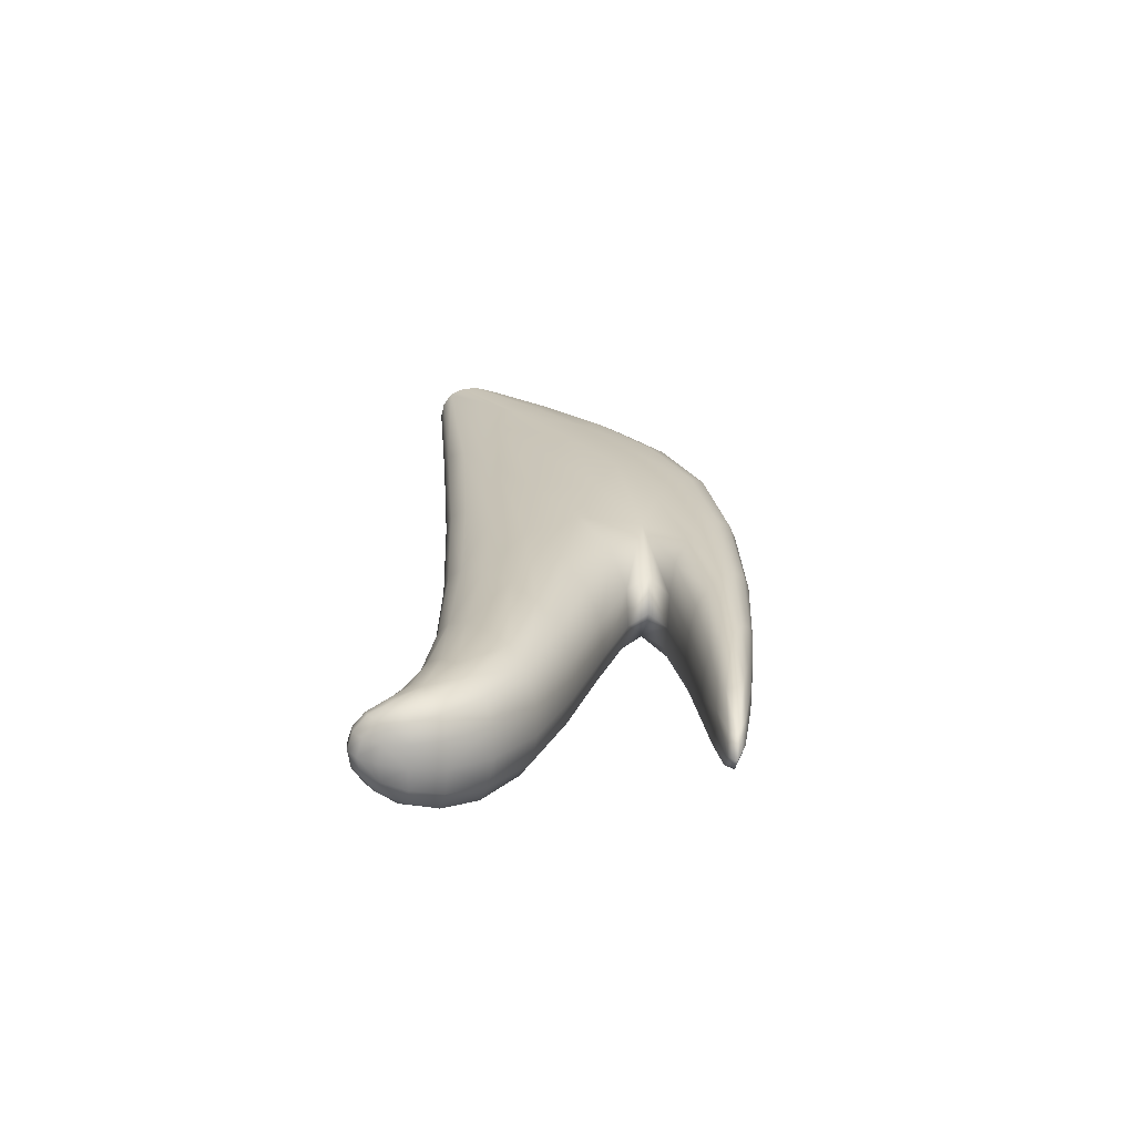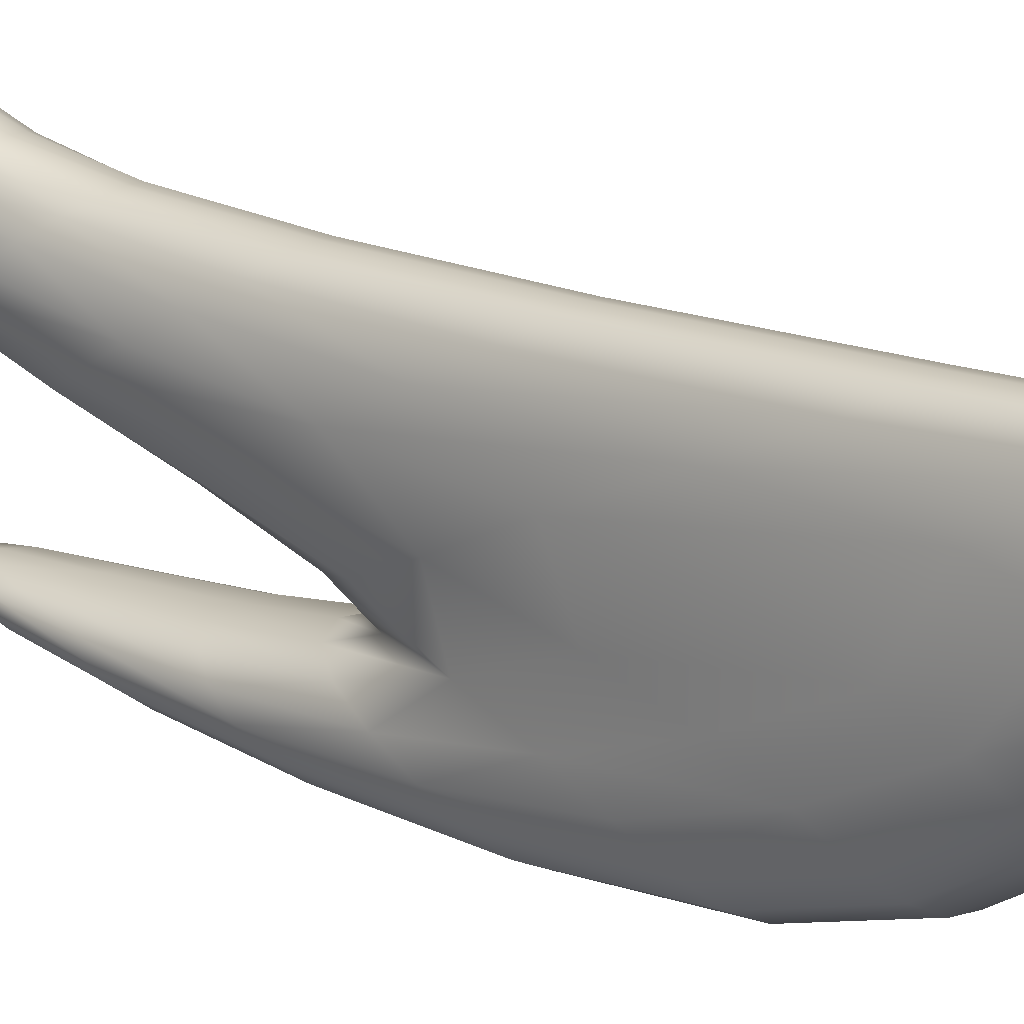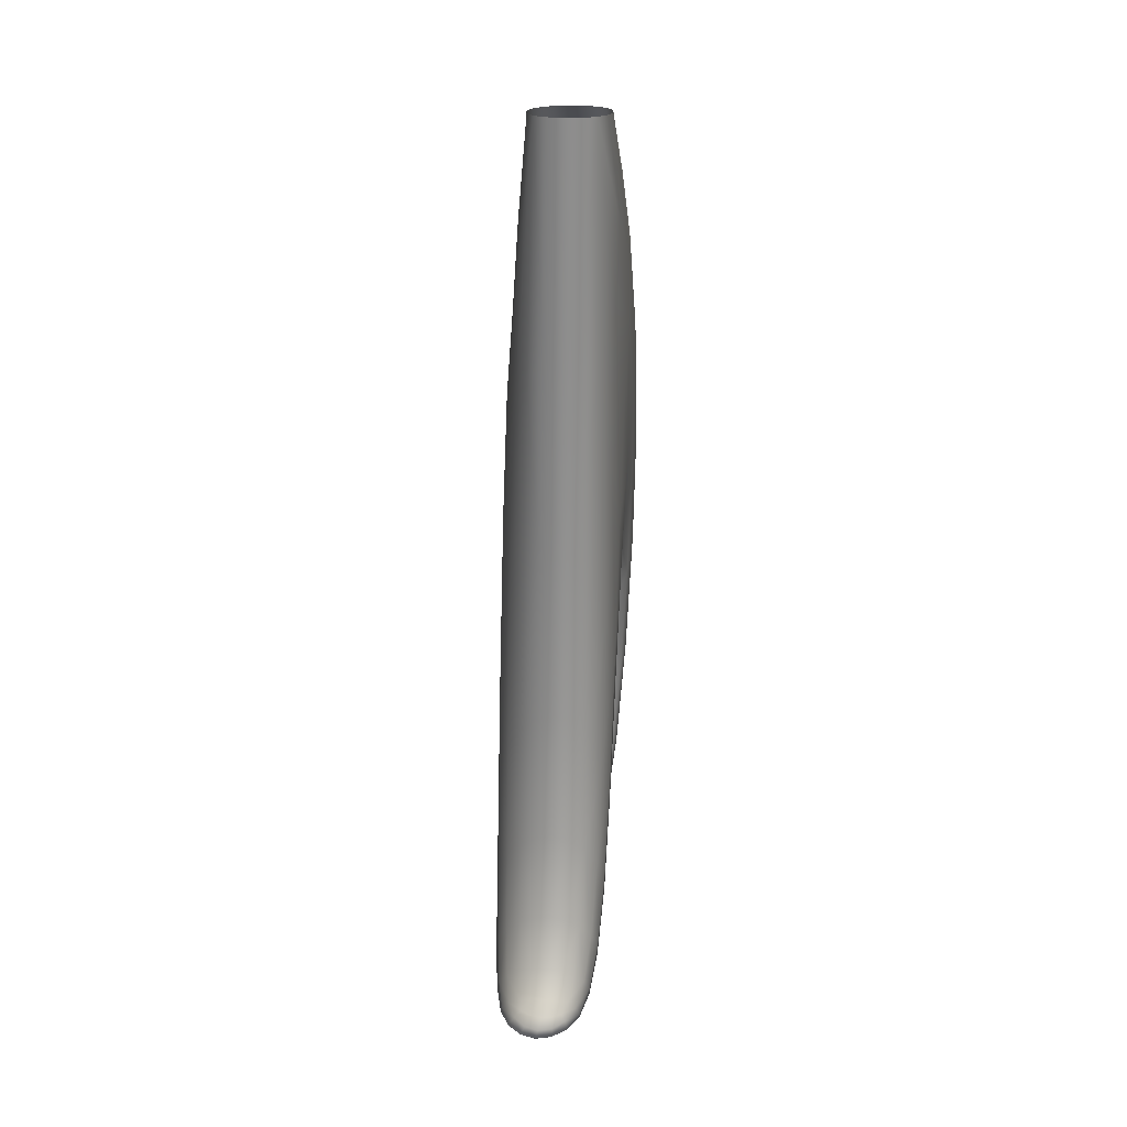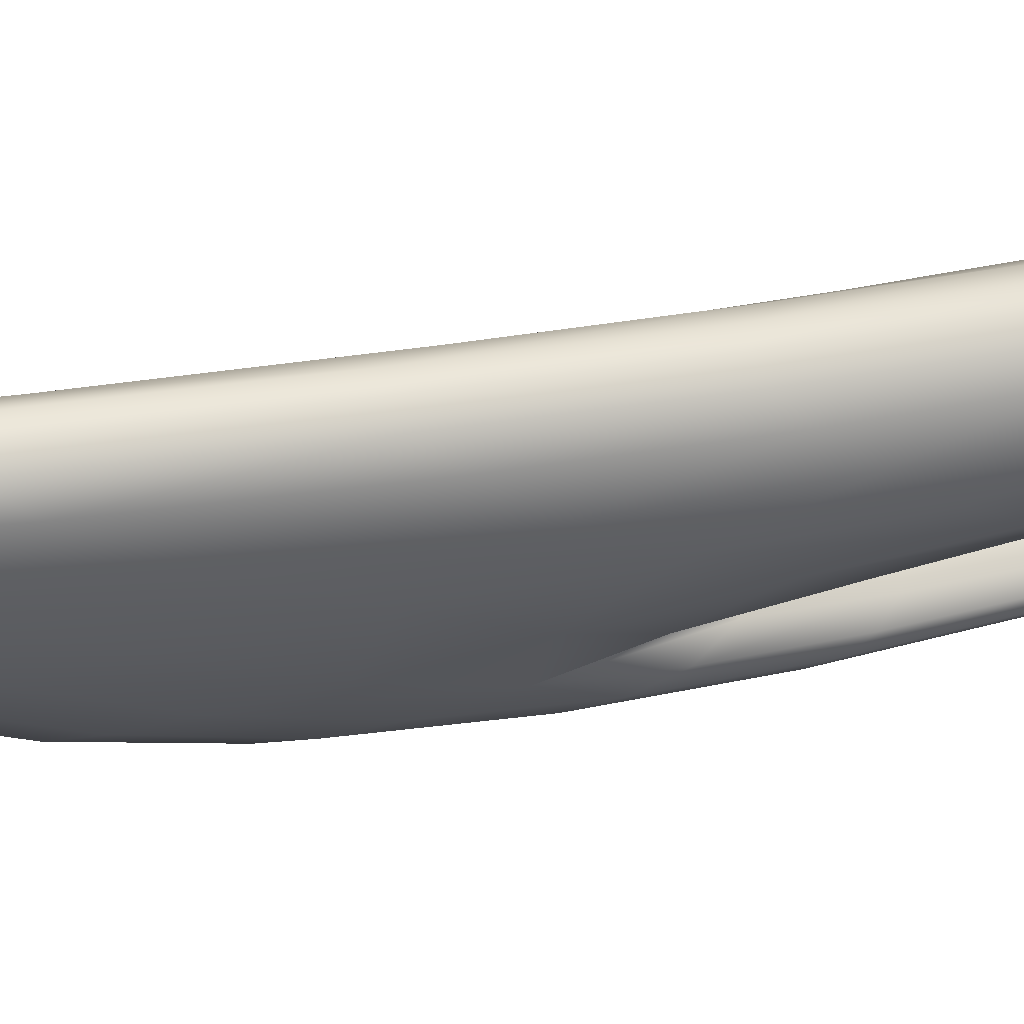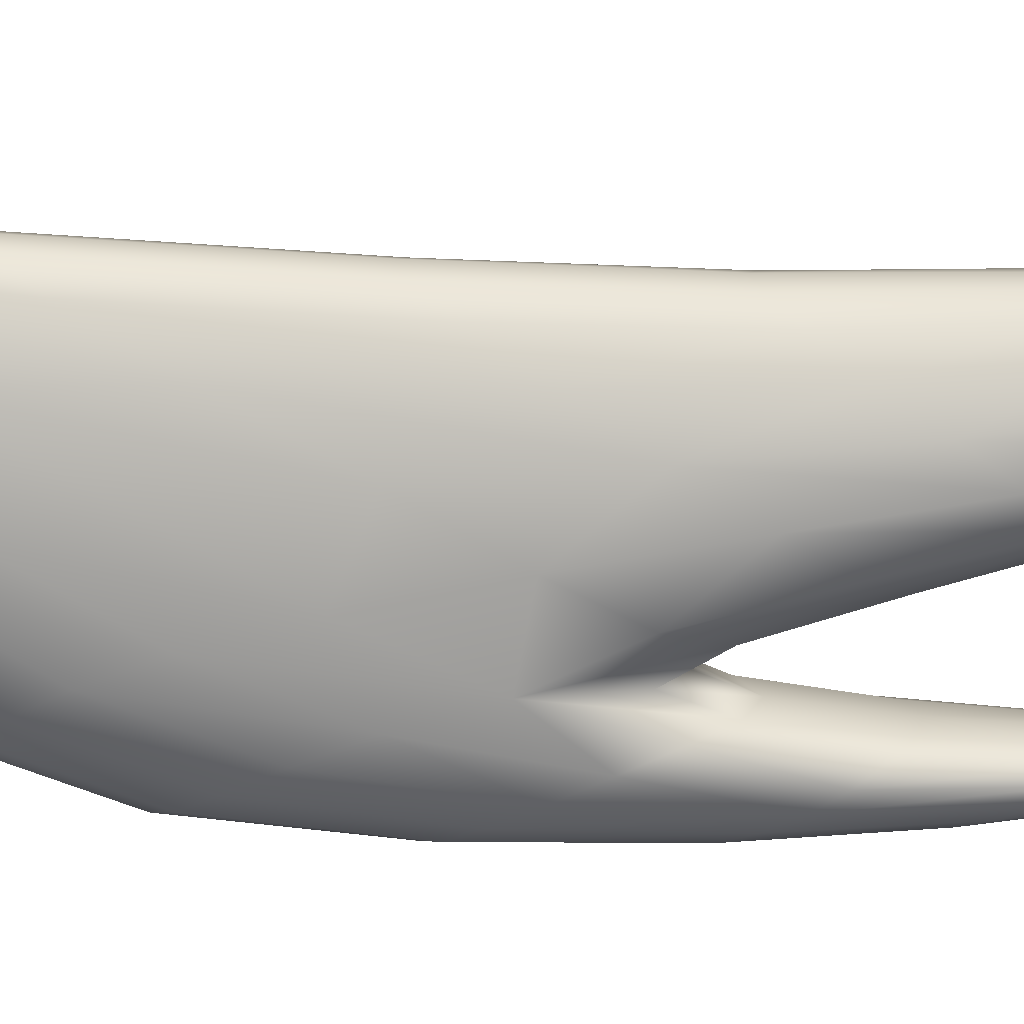
<metadata>
{"format":"obj","ext":"obj","renderer":"f3d","projection":"perspective","resolution":1024,"background":"white","views":[{"elev":-70.4,"azim":86.3,"up":"+Y"},{"elev":22.8,"azim":128.9,"up":"+Z"},{"elev":20.7,"azim":8.0,"up":"+Y"},{"elev":66.2,"azim":-100.2,"up":"+Z"},{"elev":21.0,"azim":-92.0,"up":"+Z"}]}
</metadata>
<code>
o Plane
v -0.09057 0.02642 0.08375
v -0.09256 0.04326 0.07302
v -0.0861 0.03271 0.0879
v -0.08743 0.01904 0.09385
v -0.0923 0.02022 0.07926
v -0.09456 0.03469 0.06697
v -0.08749 0.05184 0.07906
v -0.08387 0.02388 0.09627
v -0.08878 0.01457 0.09007
v -0.06663 0.04189 0.09441
v -0.06598 0.06469 0.08813
v -0.06033 0.04094 0.09357
v -0.0672 0.0301 0.101
v -0.07334 0.04094 0.09357
v -0.07331 0.06326 0.08712
v -0.05912 0.06326 0.08712
v -0.0616 0.0297 0.1
v -0.07312 0.0297 0.1
v -0.04877 0.02642 0.08375
v -0.04642 0.04326 0.07302
v -0.04947 0.02022 0.07926
v -0.05202 0.01904 0.09385
v -0.05081 0.03271 0.0879
v -0.04869 0.05184 0.07906
v -0.04723 0.03469 0.06697
v -0.05272 0.01457 0.09007
v -0.05353 0.02388 0.09627
v -0.06973 0.01506 0.1086
v -0.06873 0.01922 0.109
v -0.06273 0.0155 0.1069
v -0.07072 0.01179 0.1048
v -0.07672 0.0155 0.1069
v -0.07495 0.01954 0.1075
v -0.06262 0.01954 0.1075
v -0.06362 0.0123 0.1033
v -0.07771 0.0123 0.1033
v -0.07324 0.1232 0.01715
v -0.07313 0.1589 0.006258
v -0.0857 0.1273 0.01916
v -0.07326 0.08147 0.02924
v -0.06007 0.1273 0.01916
v -0.05937 0.1656 0.00779
v -0.0861 0.1656 0.00779
v -0.08539 0.08417 0.03107
v -0.06049 0.08417 0.03107
v -0.09158 0.1498 -0.02985
v -0.0938 0.2068 -0.02575
v -0.09255 0.1407 -0.02375
v -0.08782 0.09783 -0.03027
v -0.08783 0.1599 -0.03598
v -0.08941 0.2194 -0.03321
v -0.09555 0.1917 -0.01822
v -0.08847 0.09476 -0.02563
v -0.08489 0.1077 -0.03511
v -0.0421 0.1804 0.05179
v -0.04111 0.2412 0.04752
v -0.04349 0.1577 0.03739
v -0.04327 0.122 0.05671
v -0.04405 0.2046 0.06655
v -0.04289 0.2792 0.06765
v -0.0424 0.2088 0.02883
v -0.0445 0.1058 0.04572
v -0.04541 0.1383 0.0677
v -0.06224 0.2381 0.08768
v -0.06033 0.3252 0.0938
v -0.0548 0.2352 0.08561
v -0.06384 0.1626 0.08419
v -0.0703 0.2352 0.08561
v -0.06786 0.3235 0.09204
v -0.05317 0.3235 0.09204
v -0.05639 0.1599 0.08236
v -0.07193 0.1599 0.08236
v -0.0727 0.01095 0.07309
v -0.073 0.02184 0.0579
v -0.08277 0.01199 0.07359
v -0.07225 0.007977 0.08665
v -0.06223 0.01199 0.07359
v -0.0614 0.02327 0.05891
v -0.08413 0.02327 0.05891
v -0.08072 0.008743 0.08631
v -0.06347 0.008743 0.08631
v -0.06892 0.02353 -0.02813
v -0.06787 0.0351 -0.03182
v -0.0761 0.03184 -0.02837
v -0.06997 0.02857 -0.02491
v -0.06174 0.03184 -0.02837
v -0.0613 0.04317 -0.03202
v -0.07455 0.04317 -0.03202
v -0.07695 0.03615 -0.02516
v -0.06289 0.03615 -0.02516
v -0.04596 0.1498 -0.02985
v -0.04286 0.2068 -0.02575
v -0.04703 0.1599 -0.03598
v -0.05002 0.09783 -0.03027
v -0.04775 0.1407 -0.02375
v -0.04439 0.1917 -0.01822
v -0.04427 0.2194 -0.03321
v -0.05068 0.1077 -0.03511
v -0.05163 0.09476 -0.02563
v -0.07226 0.1227 -0.01555
v -0.07265 0.1581 -0.01023
v -0.06174 0.1259 -0.01626
v -0.07168 0.08333 -0.01917
v -0.0823 0.1259 -0.01626
v -0.08448 0.1638 -0.01037
v -0.06018 0.1638 -0.01037
v -0.06311 0.08725 -0.01981
v -0.07992 0.08725 -0.01981
v -0.06547 0.172 -0.04491
v -0.06473 0.2362 -0.04433
v -0.07397 0.1715 -0.04399
v -0.06616 0.1123 -0.04137
v -0.0574 0.1715 -0.04399
v -0.05583 0.2343 -0.04309
v -0.07409 0.2343 -0.04309
v -0.07341 0.1152 -0.04093
v -0.05923 0.1152 -0.04093
v -0.08739 0.3469 0.02576
v -0.08163 0.3833 0.05344
v -0.0896 0.327 0.03461
v -0.09169 0.3075 0.001996
v -0.08365 0.3592 0.01715
v -0.07908 0.3902 0.0454
v -0.0824 0.3718 0.06162
v -0.09441 0.2853 0.01102
v -0.08723 0.3223 -0.006804
v -0.03959 0.3469 0.02576
v -0.04029 0.3833 0.05344
v -0.04151 0.3592 0.01715
v -0.03971 0.3075 0.001996
v -0.03946 0.327 0.03461
v -0.04058 0.3718 0.06162
v -0.04189 0.3902 0.0454
v -0.04161 0.3223 -0.006804
v -0.03996 0.2853 0.01102
v -0.09338 0.1804 0.05179
v -0.09236 0.2412 0.04752
v -0.08688 0.2046 0.06655
v -0.09383 0.122 0.05671
v -0.09645 0.1577 0.03739
v -0.09639 0.2088 0.02883
v -0.08483 0.2792 0.06765
v -0.08792 0.1383 0.0677
v -0.09637 0.1058 0.04572
v -0.06131 0.3718 0.00441
v -0.05982 0.3969 0.03345
v -0.07016 0.3704 0.005825
v -0.06267 0.3391 -0.01983
v -0.05274 0.3704 0.005825
v -0.0521 0.3961 0.03478
v -0.0677 0.3961 0.03478
v -0.07219 0.3373 -0.01839
v -0.05353 0.3373 -0.01839
v -0.06501 0.4183 0.0661
v -0.05827 0.4183 0.06489
v -0.05152 0.4183 0.0661
v -0.07401 0.4183 0.0758
v -0.07513 0.4183 0.08307
v -0.07401 0.4183 0.09034
v -0.07885 0.02785 0.09809
v -0.07998 0.03794 0.09131
v -0.08063 0.05898 0.0841
v -0.05686 0.02785 0.09809
v -0.05489 0.03794 0.09131
v -0.0532 0.05898 0.0841
v -0.09219 0.02755 0.06193
v -0.09009 0.01508 0.07551
v -0.08689 0.01097 0.0869
v -0.05631 0.01097 0.0869
v -0.05371 0.01508 0.07551
v -0.05194 0.02755 0.06193
v -0.07876 0.01002 0.09641
v -0.0716 0.009424 0.09758
v -0.06423 0.01002 0.09641
v -0.05732 0.01338 0.0984
v -0.05655 0.01683 0.102
v -0.05732 0.02095 0.1031
v -0.07341 0.02431 0.1051
v -0.06785 0.02424 0.1064
v -0.06251 0.02431 0.1051
v -0.08032 0.02095 0.1031
v -0.0829 0.01683 0.102
v -0.08395 0.01338 0.0984
v -0.04806 0.1831 0.01458
v -0.04916 0.139 0.02572
v -0.04995 0.09228 0.03656
v -0.04711 0.3106 0.08417
v -0.04854 0.2246 0.07878
v -0.05007 0.1518 0.07686
v -0.07595 0.3106 0.08417
v -0.07862 0.2246 0.07878
v -0.08013 0.1518 0.07686
v -0.09405 0.09228 0.03656
v -0.09444 0.139 0.02572
v -0.09496 0.1831 0.01458
v -0.08808 0.08558 0.07168
v -0.09359 0.07375 0.06341
v -0.09584 0.06192 0.05515
v -0.07358 0.2931 -0.03548
v -0.06383 0.2952 -0.03688
v -0.05454 0.2931 -0.03548
v -0.08592 0.1831 -0.002297
v -0.07293 0.175 -0.003013
v -0.05916 0.1831 -0.002297
v -0.04172 0.2419 -0.00723
v -0.04076 0.2618 -0.01585
v -0.04245 0.2767 -0.02431
v -0.08932 0.2767 -0.02431
v -0.09399 0.2618 -0.01585
v -0.0965 0.2419 -0.00723
v -0.07289 0.1013 0.08271
v -0.0651 0.1033 0.08409
v -0.05785 0.1013 0.08271
v -0.04567 0.06192 0.05515
v -0.04469 0.07375 0.06341
v -0.04697 0.08558 0.07168
v -0.04123 0.2533 0.02004
v -0.04025 0.2937 0.04233
v -0.04178 0.3417 0.06726
v -0.08495 0.04614 0.04412
v -0.07317 0.04417 0.04274
v -0.06086 0.04614 0.04412
v -0.07331 0.07077 -0.03619
v -0.06692 0.06435 -0.03618
v -0.06074 0.07077 -0.03619
v -0.07794 0.05499 -0.02234
v -0.07092 0.04894 -0.02198
v -0.06369 0.05499 -0.02234
v -0.05651 0.05838 -0.02554
v -0.05522 0.05665 -0.02908
v -0.05538 0.06738 -0.03298
v -0.08049 0.06738 -0.03298
v -0.08261 0.05665 -0.02908
v -0.08329 0.05838 -0.02554
v -0.07999 0.1163 -0.03903
v -0.08179 0.1681 -0.04106
v -0.08273 0.2287 -0.03939
v -0.09299 0.1765 -0.01247
v -0.08977 0.1328 -0.01884
v -0.0861 0.09305 -0.02191
v -0.05587 0.09305 -0.02191
v -0.05286 0.1328 -0.01884
v -0.04984 0.1765 -0.01247
v -0.04861 0.2287 -0.03939
v -0.05088 0.1681 -0.04106
v -0.05372 0.1163 -0.03903
v -0.06501 0.4183 0.1
v -0.05827 0.4183 0.1013
v -0.05152 0.4183 0.1
v -0.04253 0.4183 0.09034
v -0.0414 0.4183 0.08307
v -0.04253 0.4183 0.0758
v -0.08081 0.3317 -0.01404
v -0.07803 0.3662 0.01007
v -0.07451 0.3939 0.03876
v -0.08295 0.3417 0.06726
v -0.09101 0.2937 0.04233
v -0.09583 0.2533 0.02004
v -0.04572 0.3939 0.03876
v -0.04572 0.3662 0.01007
v -0.04608 0.3317 -0.01404
v -0.07064 0.4183 0.06974
v -0.0459 0.4183 0.06974
v -0.07064 0.4183 0.0964
v -0.0776 0.02437 0.1024
v -0.05878 0.02437 0.1024
v -0.08347 0.01132 0.09413
v -0.05907 0.01132 0.09413
v -0.05077 0.05206 0.04825
v -0.09342 0.05206 0.04825
v -0.0459 0.4183 0.0964
v -0.05164 0.09543 0.07858
v -0.08071 0.09543 0.07858
v -0.0825 0.287 -0.03129
v -0.04698 0.287 -0.03129
v -0.0962 0.214 0.000526
v -0.04603 0.214 0.000526
v -0.07804 0.08351 -0.03608
v -0.05646 0.08351 -0.03608
v -0.08267 0.0675 -0.02317
v -0.05851 0.0675 -0.02317
f 1 5 6 2
f 2 6 198 197
f 5 167 166 6
f 6 166 270 198
f 1 2 7 3
f 3 7 162 161
f 2 197 196 7
f 7 196 273 162
f 1 3 8 4
f 4 8 181 182
f 3 161 160 8
f 8 160 265 181
f 1 4 9 5
f 5 9 168 167
f 4 182 183 9
f 9 183 267 168
f 10 14 15 11
f 11 15 211 212
f 14 161 162 15
f 15 162 273 211
f 10 11 16 12
f 12 16 165 164
f 11 212 213 16
f 16 213 272 165
f 10 12 17 13
f 13 17 180 179
f 12 164 163 17
f 17 163 266 180
f 10 13 18 14
f 14 18 160 161
f 13 179 178 18
f 18 178 265 160
f 19 23 24 20
f 20 24 216 215
f 23 164 165 24
f 24 165 272 216
f 19 20 25 21
f 21 25 171 170
f 20 215 214 25
f 25 214 269 171
f 19 21 26 22
f 22 26 175 176
f 21 170 169 26
f 26 169 268 175
f 19 22 27 23
f 23 27 163 164
f 22 176 177 27
f 27 177 266 163
f 28 32 33 29
f 29 33 178 179
f 32 182 181 33
f 33 181 265 178
f 28 29 34 30
f 30 34 177 176
f 29 179 180 34
f 34 180 266 177
f 28 30 35 31
f 31 35 174 173
f 30 176 175 35
f 35 175 268 174
f 28 31 36 32
f 32 36 183 182
f 31 173 172 36
f 36 172 267 183
f 37 41 42 38
f 38 42 204 203
f 41 185 184 42
f 42 184 277 204
f 37 38 43 39
f 39 43 195 194
f 38 203 202 43
f 43 202 276 195
f 37 39 44 40
f 40 44 220 221
f 39 194 193 44
f 44 193 270 220
f 37 40 45 41
f 41 45 186 185
f 40 221 222 45
f 45 222 269 186
f 46 50 51 47
f 47 51 208 209
f 50 236 237 51
f 51 237 274 208
f 46 47 52 48
f 48 52 238 239
f 47 209 210 52
f 52 210 276 238
f 46 48 53 49
f 49 53 234 233
f 48 239 240 53
f 53 240 280 234
f 46 49 54 50
f 50 54 235 236
f 49 233 232 54
f 54 232 278 235
f 55 59 60 56
f 56 60 219 218
f 59 188 187 60
f 60 187 271 219
f 55 56 61 57
f 57 61 184 185
f 56 218 217 61
f 61 217 277 184
f 55 57 62 58
f 58 62 214 215
f 57 185 186 62
f 62 186 269 214
f 55 58 63 59
f 59 63 189 188
f 58 215 216 63
f 63 216 272 189
f 64 68 69 65
f 65 69 247 248
f 68 191 190 69
f 69 190 264 247
f 64 65 70 66
f 66 70 187 188
f 65 248 249 70
f 70 249 271 187
f 64 66 71 67
f 67 71 213 212
f 66 188 189 71
f 71 189 272 213
f 64 67 72 68
f 68 72 192 191
f 67 212 211 72
f 72 211 273 192
f 73 77 78 74
f 74 78 222 221
f 77 170 171 78
f 78 171 269 222
f 73 74 79 75
f 75 79 166 167
f 74 221 220 79
f 79 220 270 166
f 73 75 80 76
f 76 80 172 173
f 75 167 168 80
f 80 168 267 172
f 73 76 81 77
f 77 81 169 170
f 76 173 174 81
f 81 174 268 169
f 82 86 87 83
f 83 87 225 224
f 86 230 231 87
f 87 231 279 225
f 82 83 88 84
f 84 88 232 233
f 83 224 223 88
f 88 223 278 232
f 82 84 89 85
f 85 89 226 227
f 84 233 234 89
f 89 234 280 226
f 82 85 90 86
f 86 90 229 230
f 85 227 228 90
f 90 228 281 229
f 91 95 96 92
f 92 96 205 206
f 95 242 243 96
f 96 243 277 205
f 91 92 97 93
f 93 97 244 245
f 92 206 207 97
f 97 207 275 244
f 91 93 98 94
f 94 98 231 230
f 93 245 246 98
f 98 246 279 231
f 91 94 99 95
f 95 99 241 242
f 94 230 229 99
f 99 229 281 241
f 100 104 105 101
f 101 105 202 203
f 104 239 238 105
f 105 238 276 202
f 100 101 106 102
f 102 106 243 242
f 101 203 204 106
f 106 204 277 243
f 100 102 107 103
f 103 107 228 227
f 102 242 241 107
f 107 241 281 228
f 100 103 108 104
f 104 108 240 239
f 103 227 226 108
f 108 226 280 240
f 109 113 114 110
f 110 114 201 200
f 113 245 244 114
f 114 244 275 201
f 109 110 115 111
f 111 115 237 236
f 110 200 199 115
f 115 199 274 237
f 109 111 116 112
f 112 116 223 224
f 111 236 235 116
f 116 235 278 223
f 109 112 117 113
f 113 117 246 245
f 112 224 225 117
f 117 225 279 246
f 118 122 123 119
f 119 123 157 158
f 122 254 255 123
f 123 255 262 157
f 118 119 124 120
f 120 124 256 257
f 119 158 159 124
f 124 159 264 256
f 118 120 125 121
f 121 125 210 209
f 120 257 258 125
f 125 258 276 210
f 118 121 126 122
f 122 126 253 254
f 121 209 208 126
f 126 208 274 253
f 127 131 132 128
f 128 132 250 251
f 131 218 219 132
f 132 219 271 250
f 127 128 133 129
f 129 133 259 260
f 128 251 252 133
f 133 252 263 259
f 127 129 134 130
f 130 134 207 206
f 129 260 261 134
f 134 261 275 207
f 127 130 135 131
f 131 135 217 218
f 130 206 205 135
f 135 205 277 217
f 136 140 141 137
f 137 141 258 257
f 140 194 195 141
f 141 195 276 258
f 136 137 142 138
f 138 142 190 191
f 137 257 256 142
f 142 256 264 190
f 136 138 143 139
f 139 143 196 197
f 138 191 192 143
f 143 192 273 196
f 136 139 144 140
f 140 144 193 194
f 139 197 198 144
f 144 198 270 193
f 145 149 150 146
f 146 150 156 155
f 149 260 259 150
f 150 259 263 156
f 145 146 151 147
f 147 151 255 254
f 146 155 154 151
f 151 154 262 255
f 145 147 152 148
f 148 152 199 200
f 147 254 253 152
f 152 253 274 199
f 145 148 153 149
f 149 153 261 260
f 148 200 201 153
f 153 201 275 261

</code>
